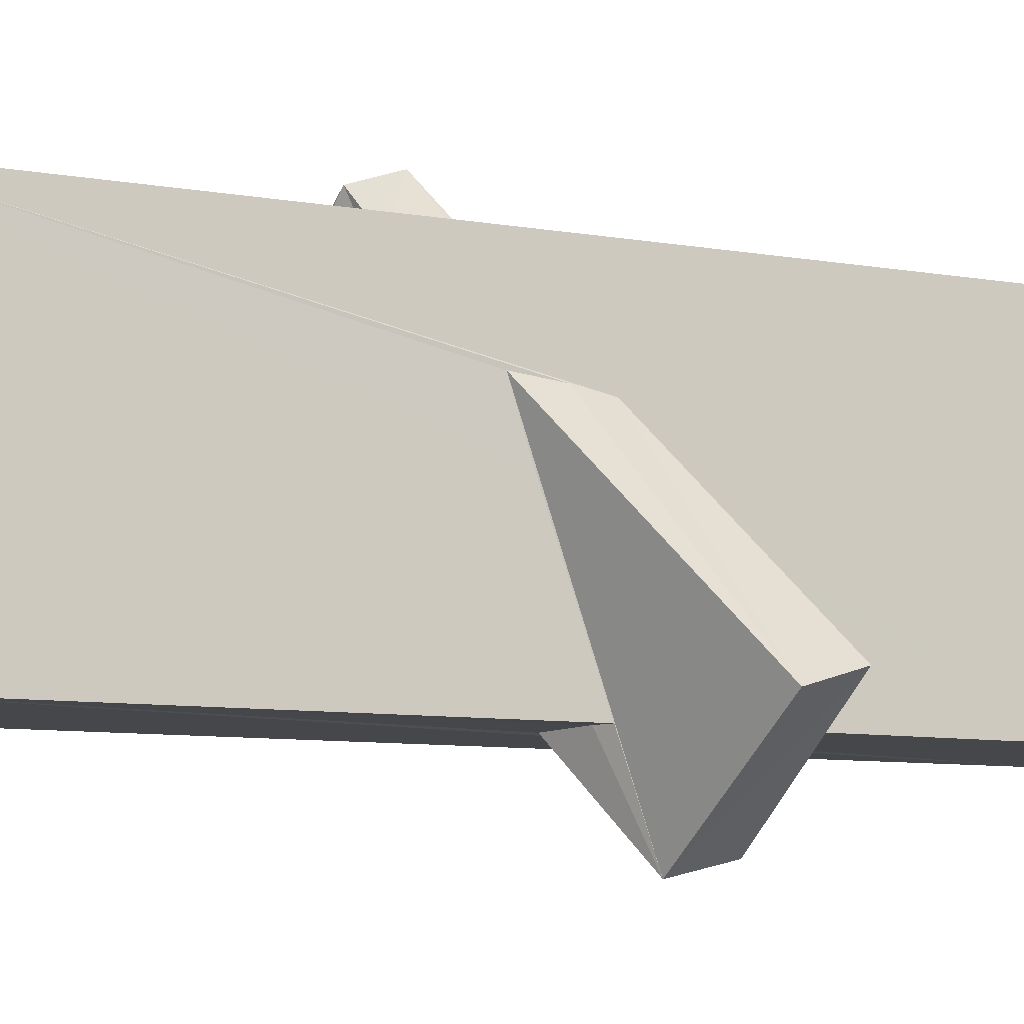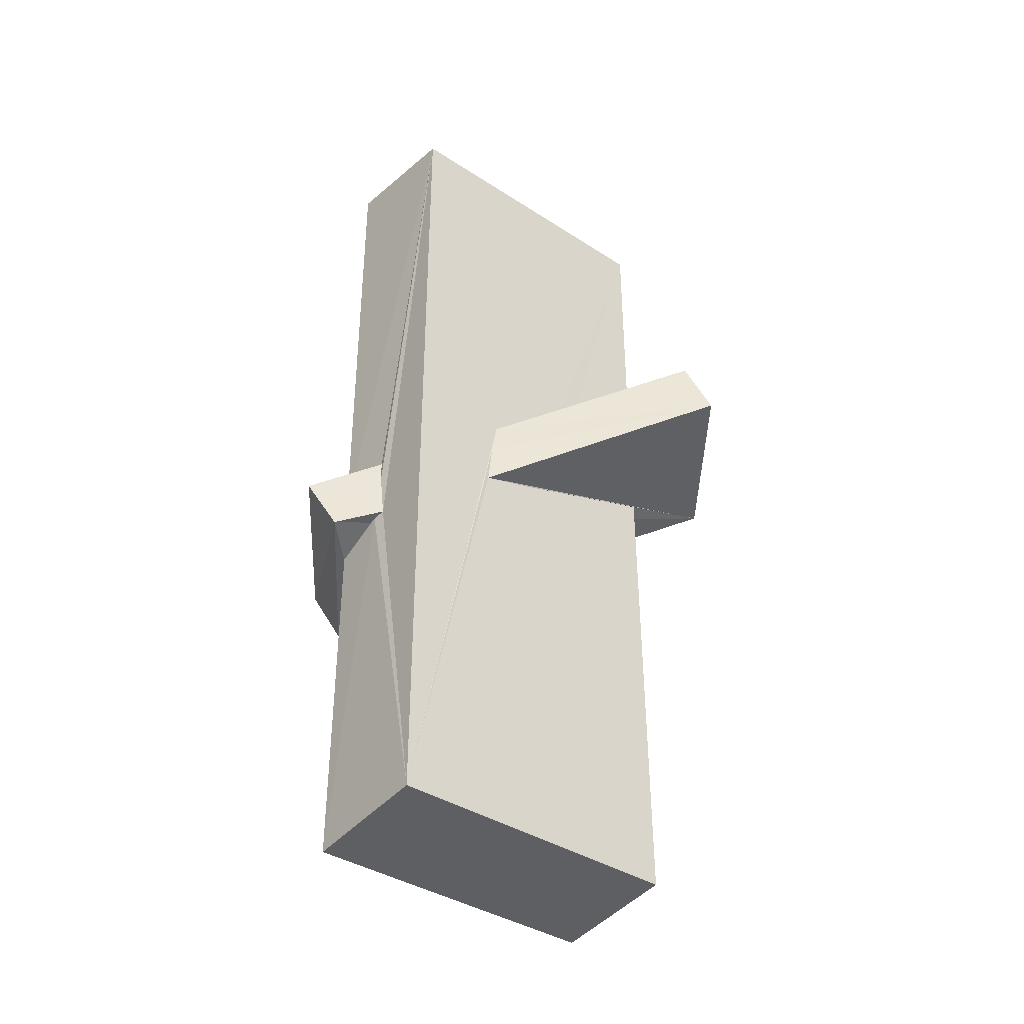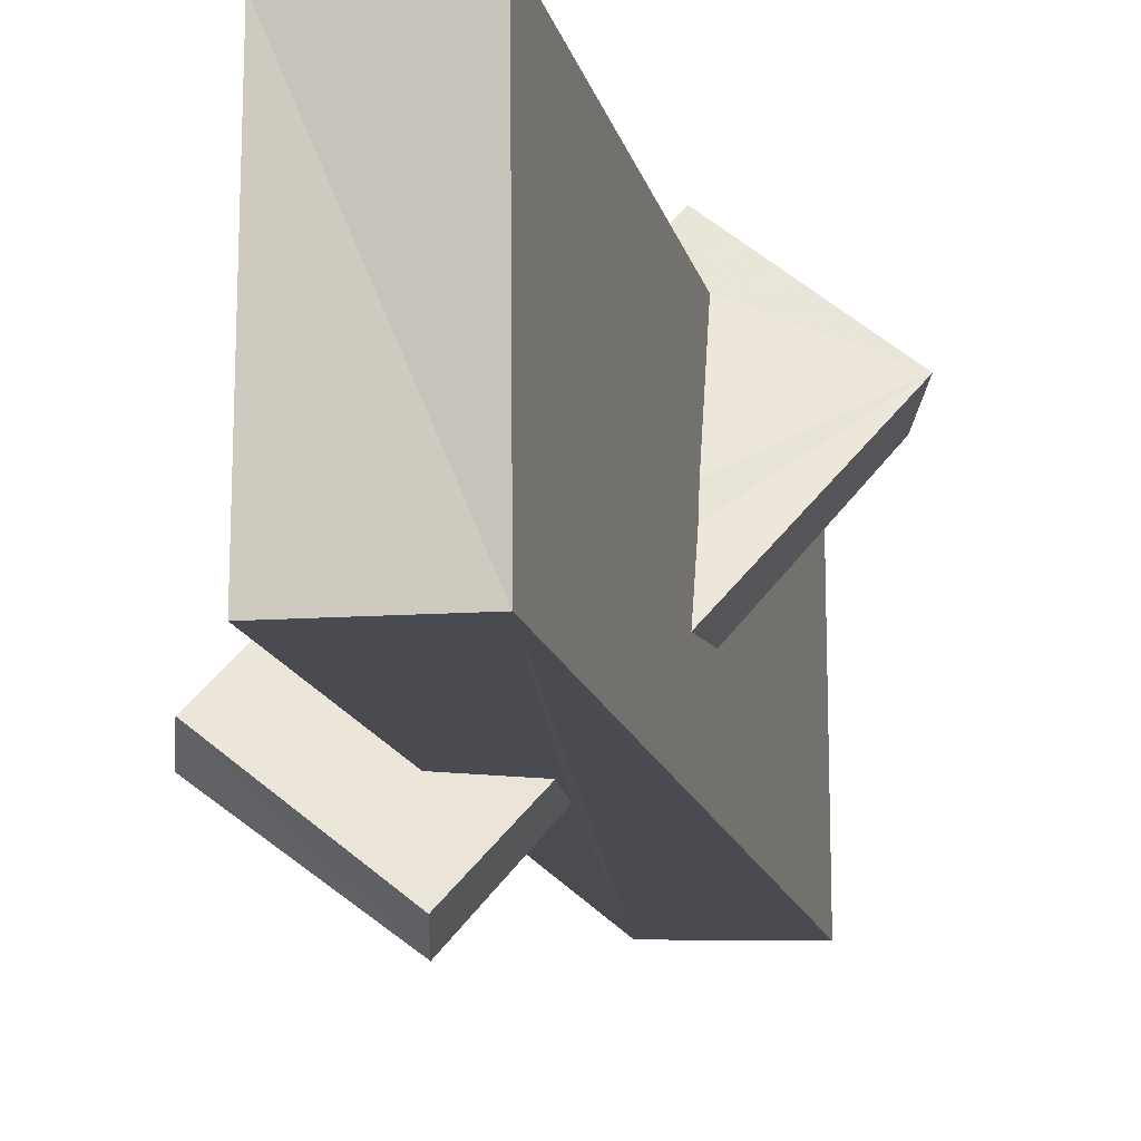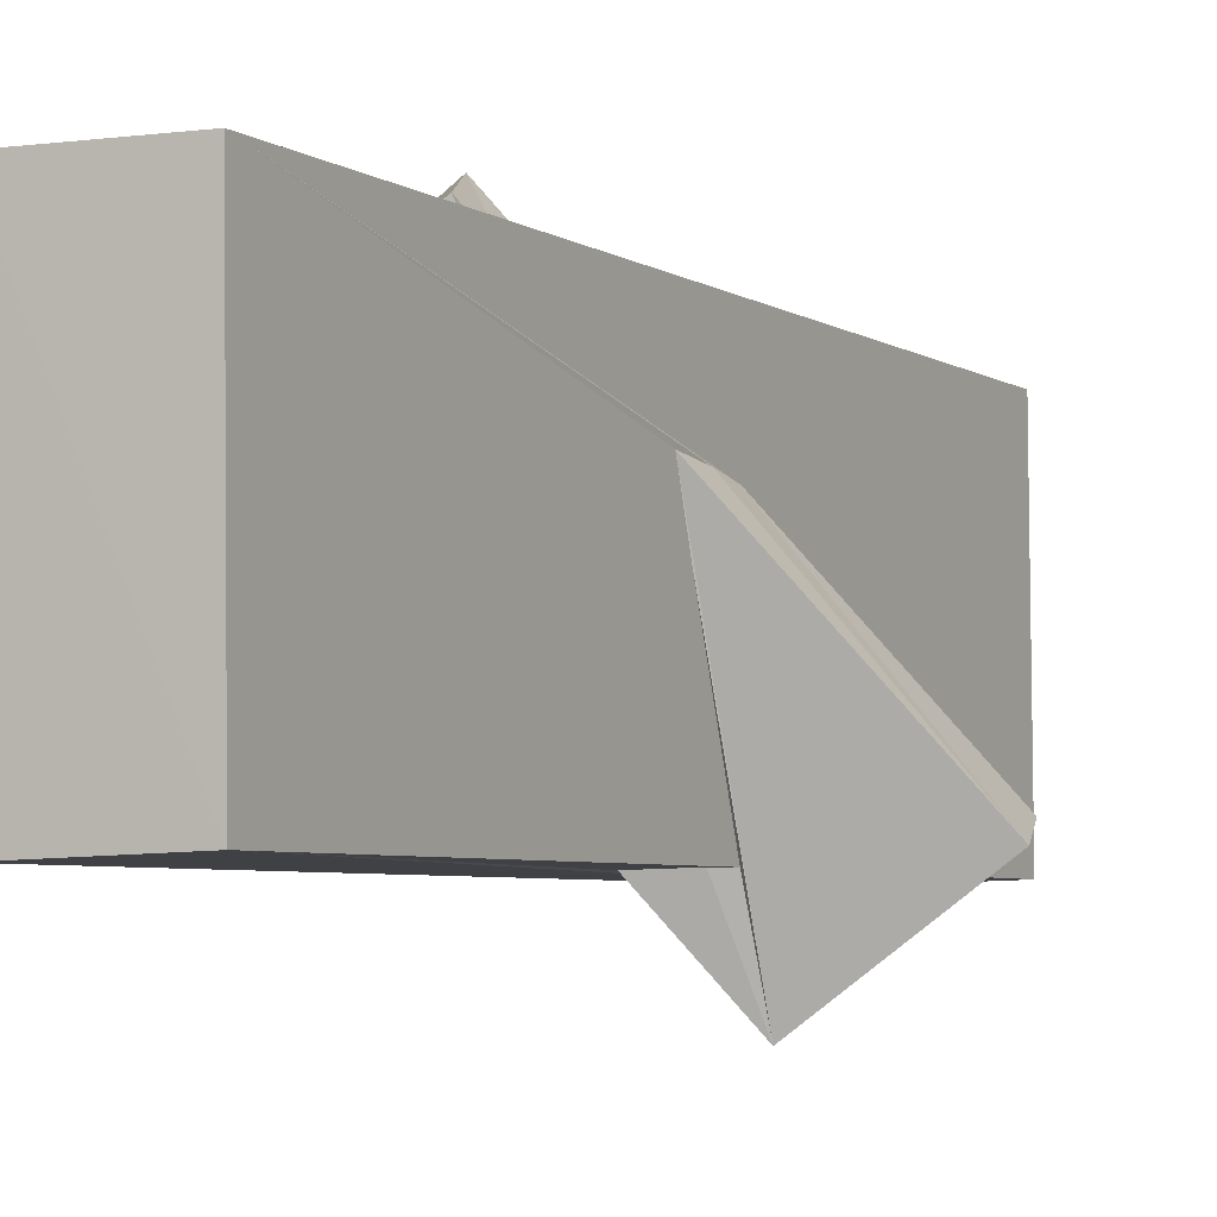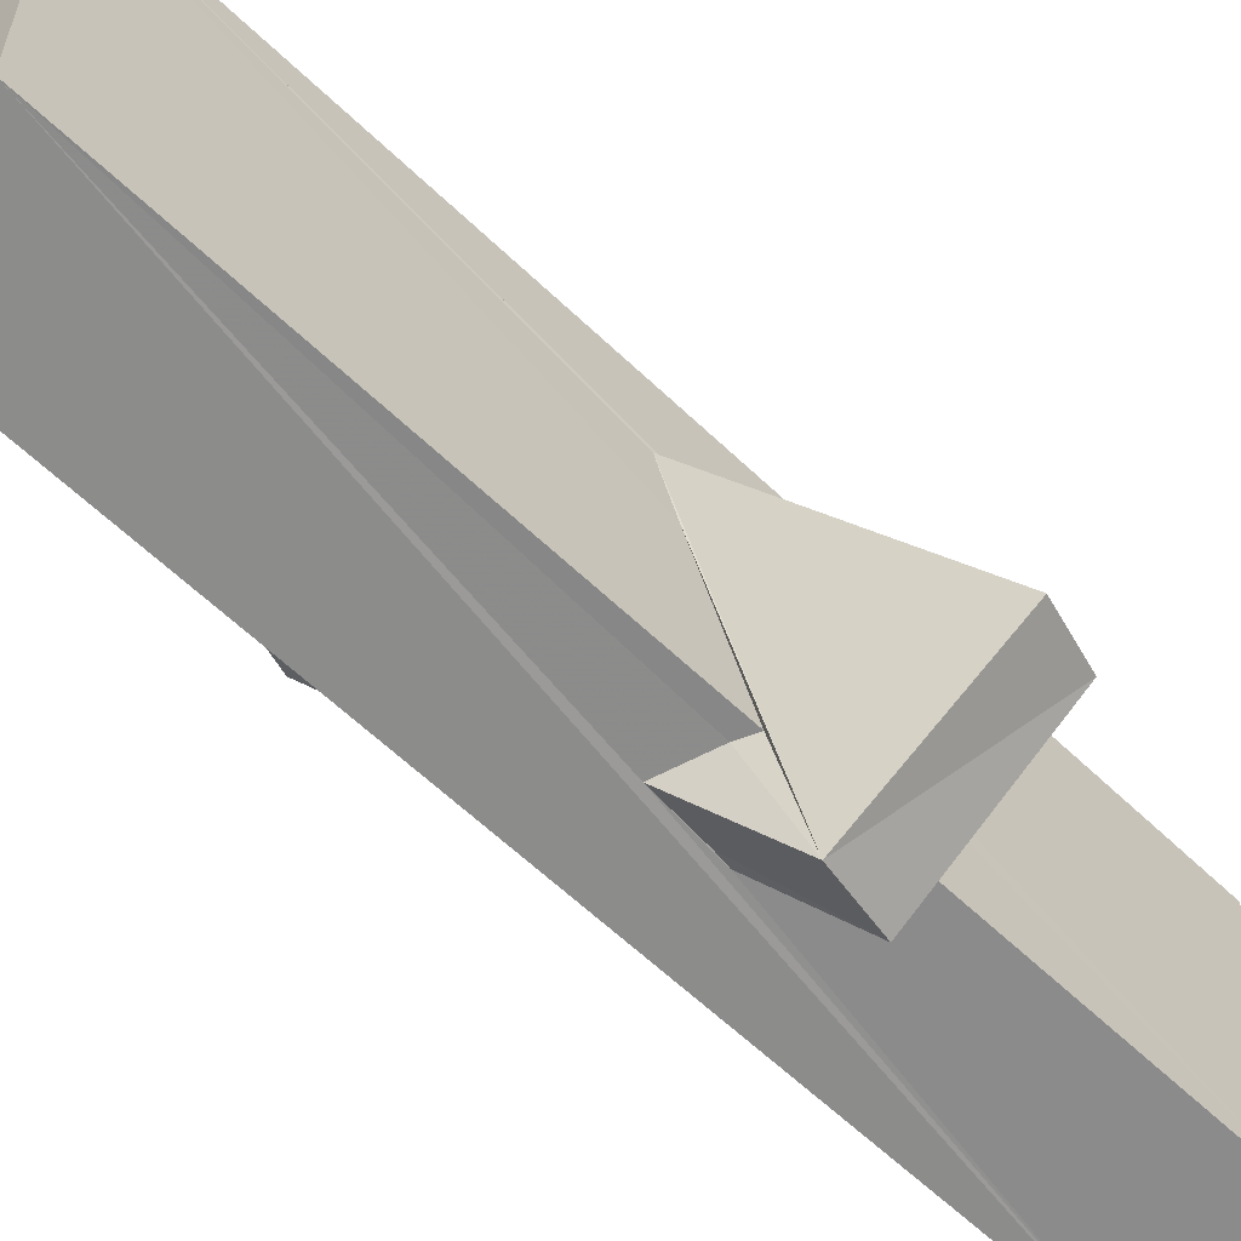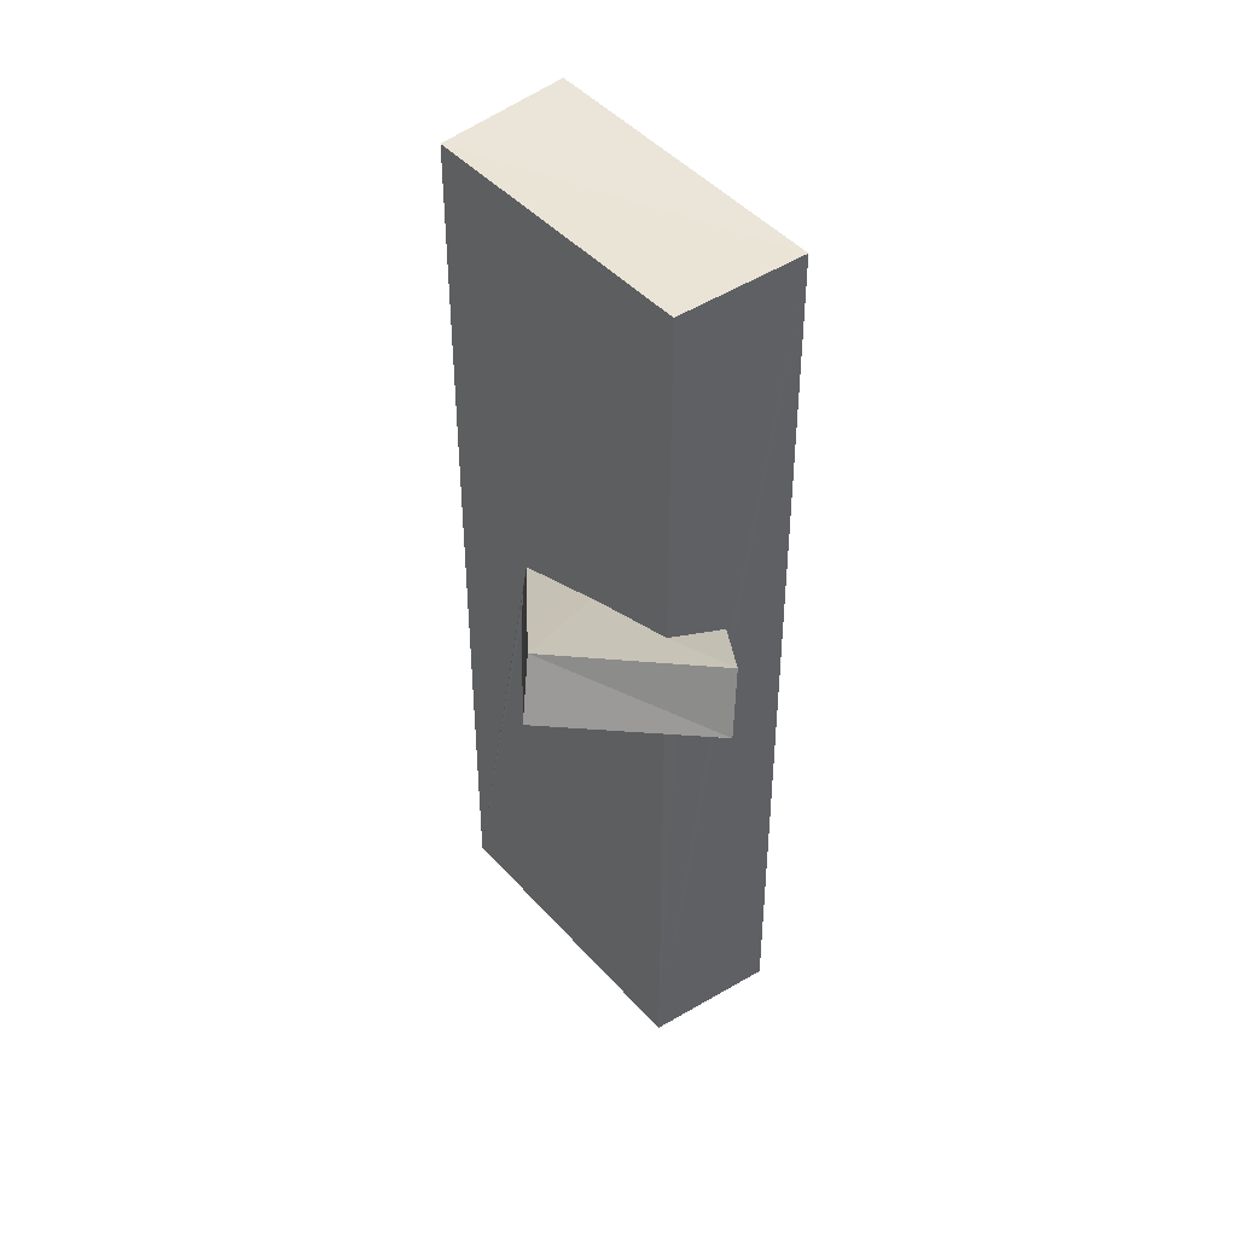
<metadata>
{"format":"obj","ext":"obj","renderer":"f3d","projection":"perspective","resolution":1024,"background":"white","views":[{"elev":-9.1,"azim":65.4,"up":"+Z"},{"elev":-39.8,"azim":50.5,"up":"+Y"},{"elev":-14.7,"azim":-167.3,"up":"+Z"},{"elev":-4.9,"azim":28.4,"up":"+Z"},{"elev":-62.8,"azim":46.3,"up":"+Z"},{"elev":44.5,"azim":141.9,"up":"+Y"}]}
</metadata>
<code>
o 493_Cube.1999
v -0.8678 -0.7451 -0.205
v -0.8709 -6.036 -2.05
v -0.8491 -6.145 2.072
v -0.856 -1.496 2.059
v -0.8743 0.1049 0.08521
v -0.8687 6 2.086
v -0.8828 5.926 -2.012
v -0.8782 0.4352 -0.82
v -0.8766 -0.6058 -0.7022
v -0.8693 -0.1055 -0.7536
v 0.8712 -5.912 -1.996
v -0.1531 -1.199 2.066
v -0.2476 -1.208 2.056
v -0.8694 0.01617 0.444
v -0.8548 -0.558 2.079
v 0.8356 5.844 2.045
v 0.865 -5.99 2.066
v 0.003106 -1.158 2.04
v -0.05459 -0.5402 2.064
v 0.8416 5.89 -1.967
v 0.8452 1.442 -1.967
v -0.02161 1.068 -1.988
v 0.6433 0.4072 -1.97
v 0.8556 0.507 -1.971
v 0.05235 0.2009 -1.989
v 0.002683 0.8729 -1.986
v -0.08603 -0.2318 2.045
v -0.07537 -0.3537 2.055
v 0.8537 -0.209 0.07848
v 0.8482 0.9 -0.277
v 0.849 0.5545 0.7117
v 0.8505 -0.4515 0.8532
v 0.8541 0.1076 0.791
v 0.8464 1.018 -0.6027
v -2.21 -1.651 1.185
v -2.497 -0.9416 1.449
v -0.3673 -1.396 2.581
v -0.6631 -0.6991 2.863
v 0.7133 1.724 -3.025
v 2.493 1.935 -1.602
v 0.9142 0.9024 -3.217
v 2.752 1.165 -1.829
f 6 7 5 14
f 9 10 8 2
f 1 9 2 3
f 8 5 7
f 14 15 6
f 4 1 3
f 8 7 2
f 22 26 25 7
f 11 2 7 25
f 23 24 11 25
f 7 20 21 22
f 20 16 30 34
f 17 33 31 16
f 17 11 29 32
f 31 30 16
f 34 21 20
f 29 11 24
f 17 32 33
f 16 27 28
f 28 19 16
f 16 6 15 27
f 16 19 18 17
f 12 3 17 18
f 12 13 4 3
f 3 2 11 17
f 16 20 7 6
f 26 39 41 25
f 22 39 26
f 35 36 10 9
f 36 8 10
f 41 29 24
f 41 42 32 29
f 24 23 41
f 41 23 25
f 18 37 13 12
f 35 1 4
f 9 1 35
f 4 37 35
f 4 13 37
f 42 31 33 32
f 42 40 31
f 38 18 28 27
f 28 18 19
f 38 37 18
f 40 34 30
f 30 31 40
f 39 22 21
f 21 40 39
f 21 34 40
f 38 27 15
f 15 36 38
f 14 5 36 15
f 5 8 36
f 36 35 37 38
f 40 42 41 39

</code>
